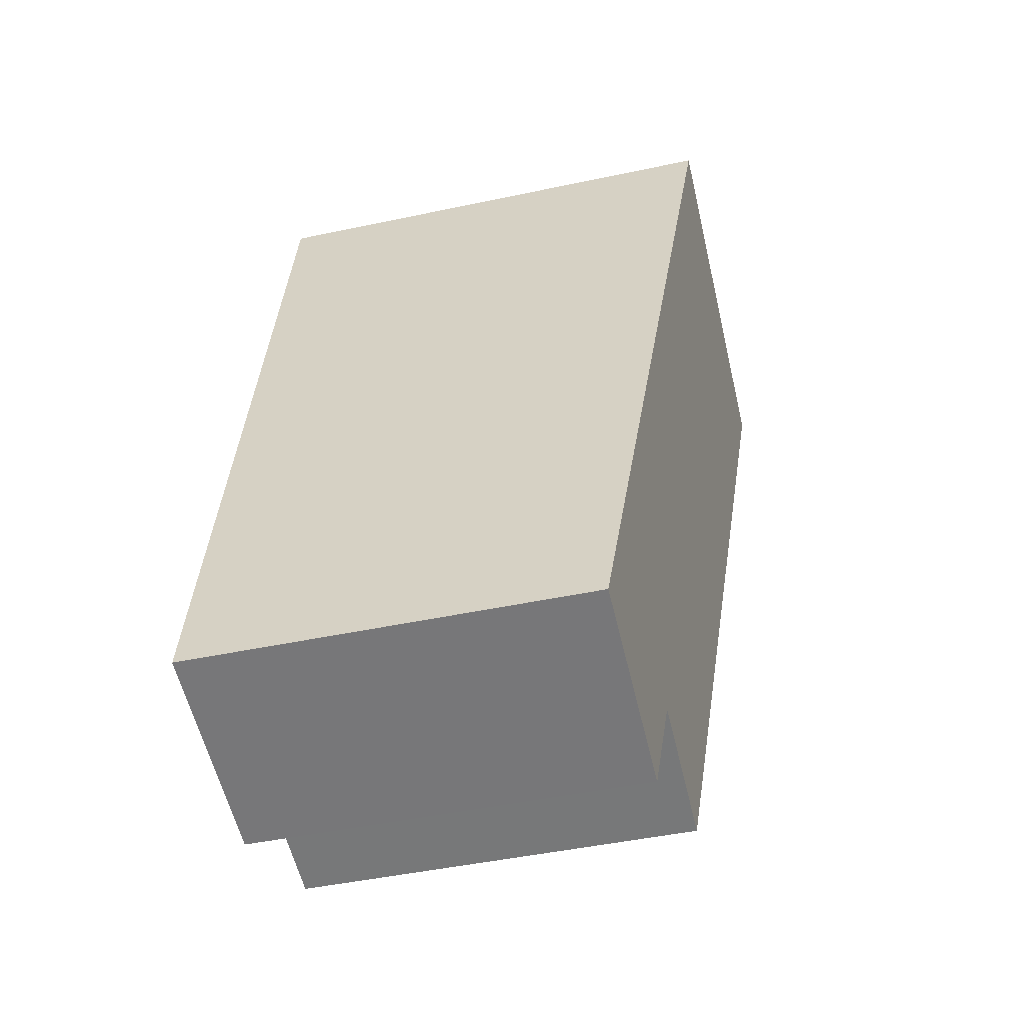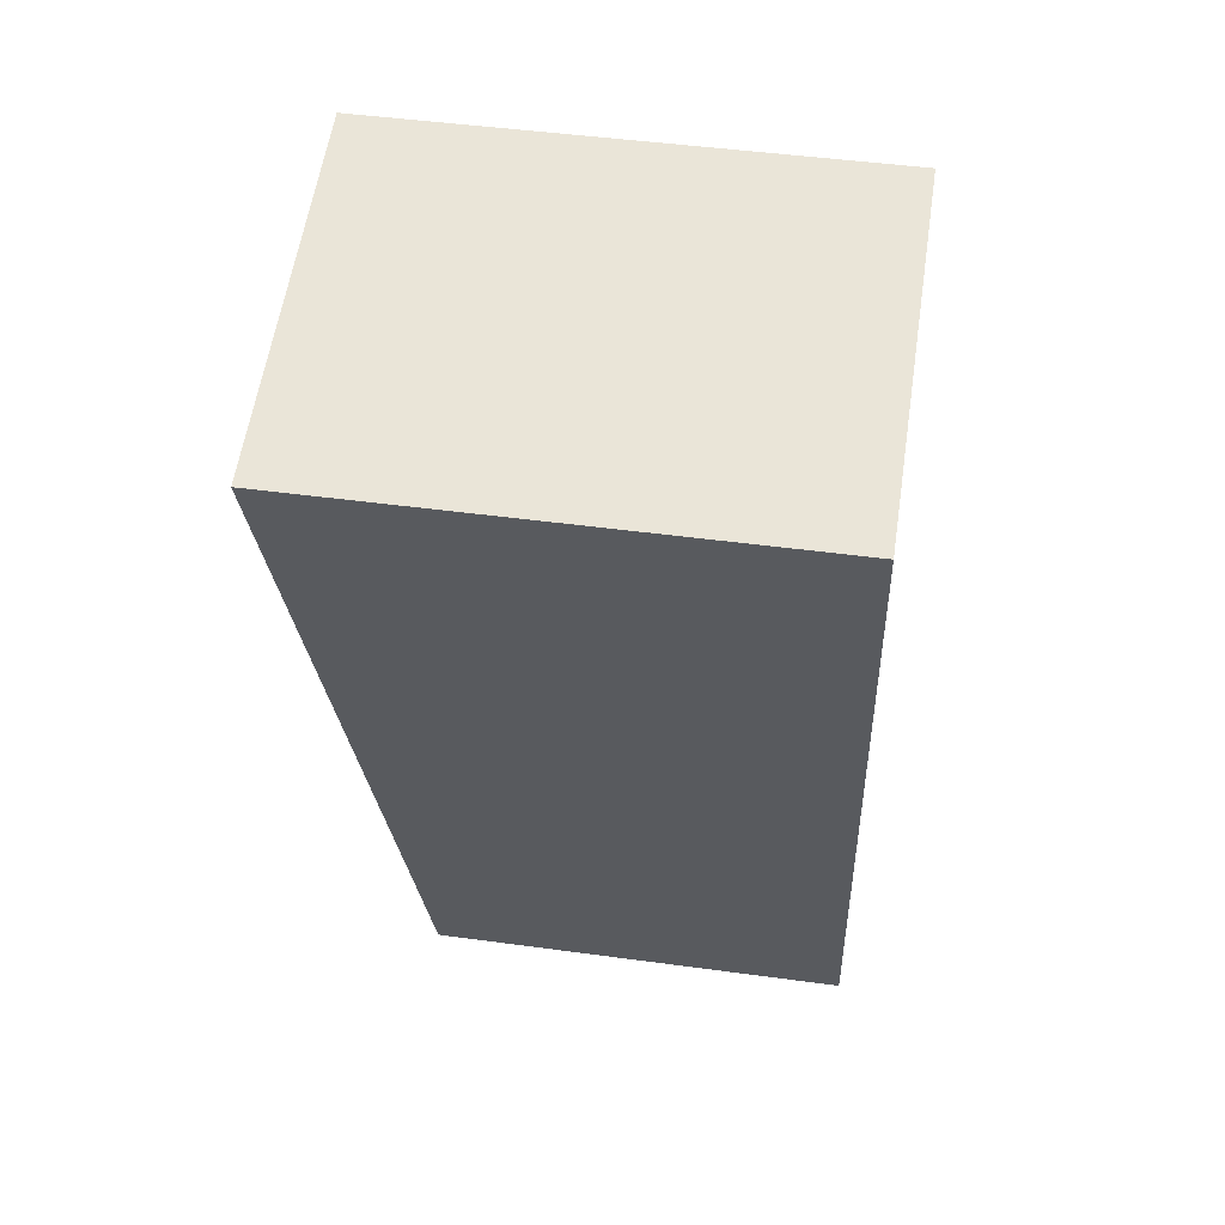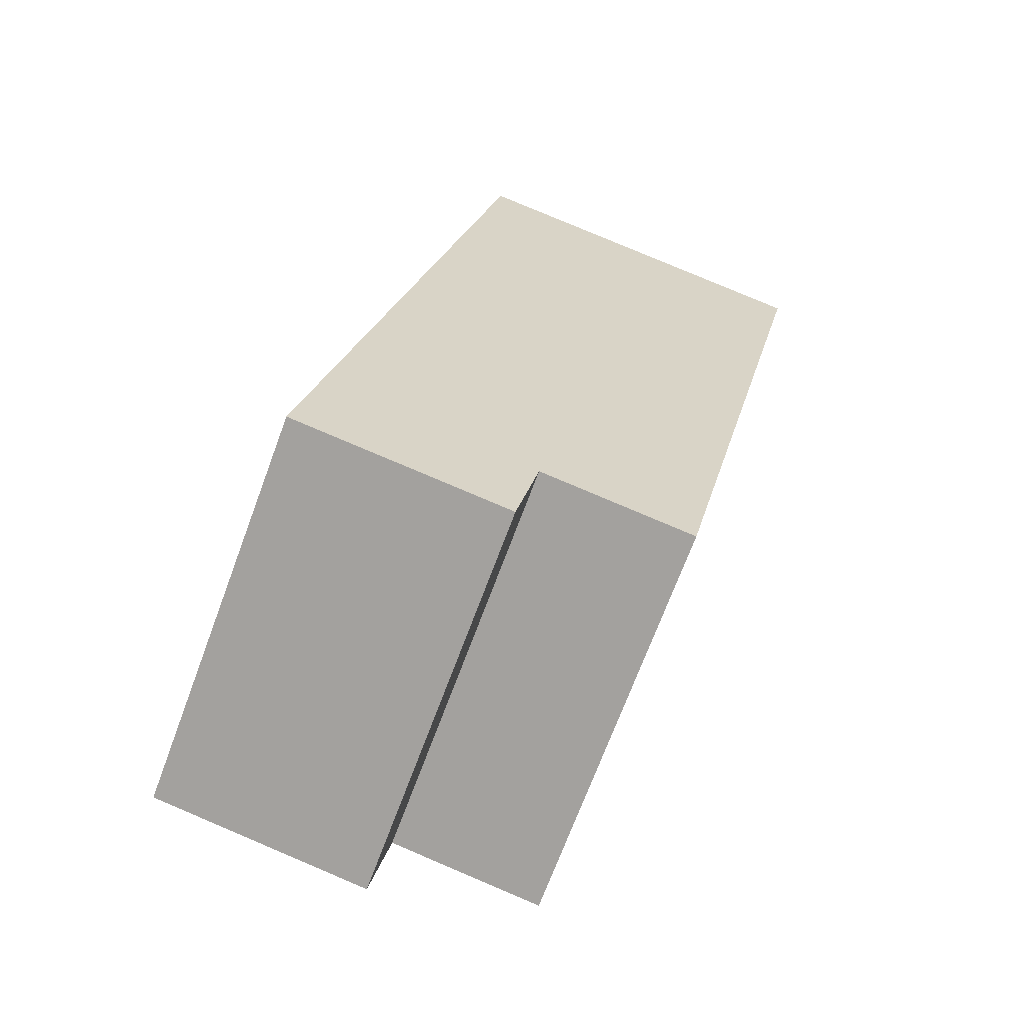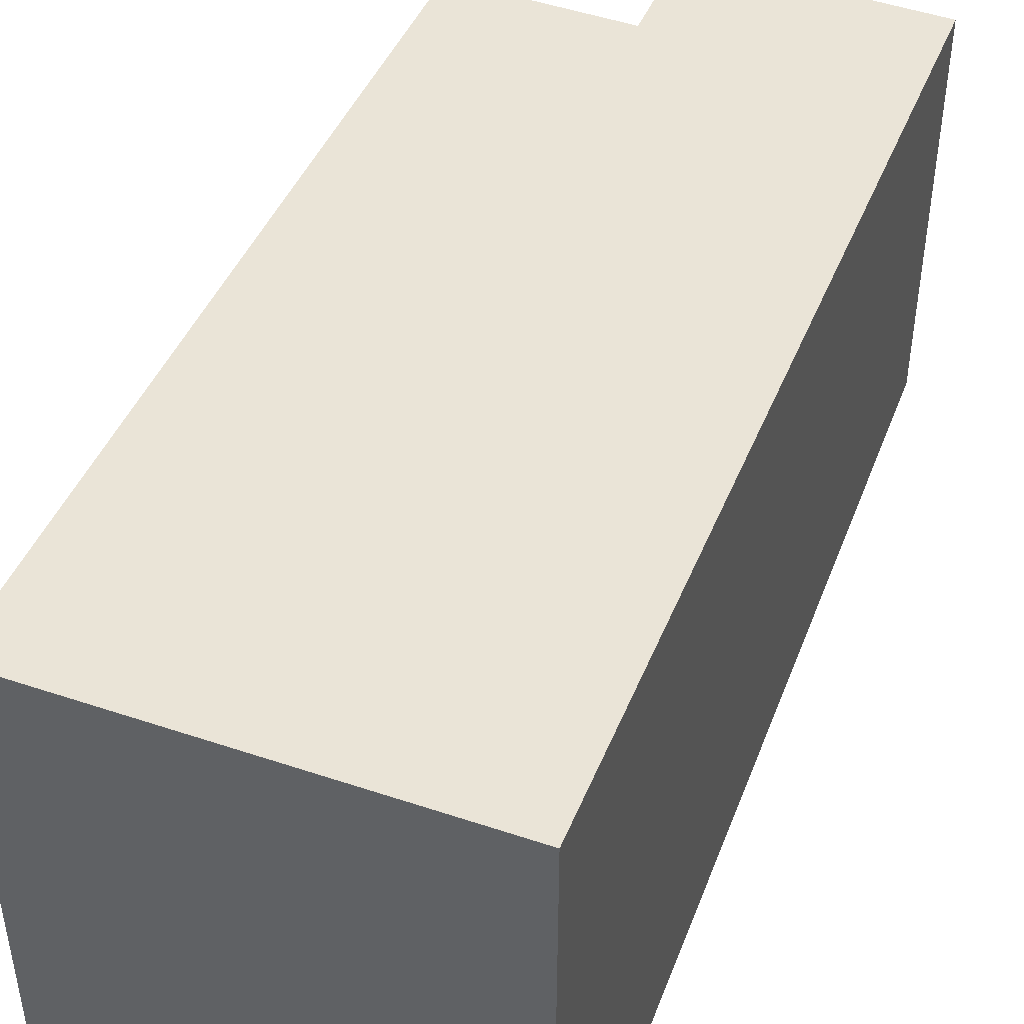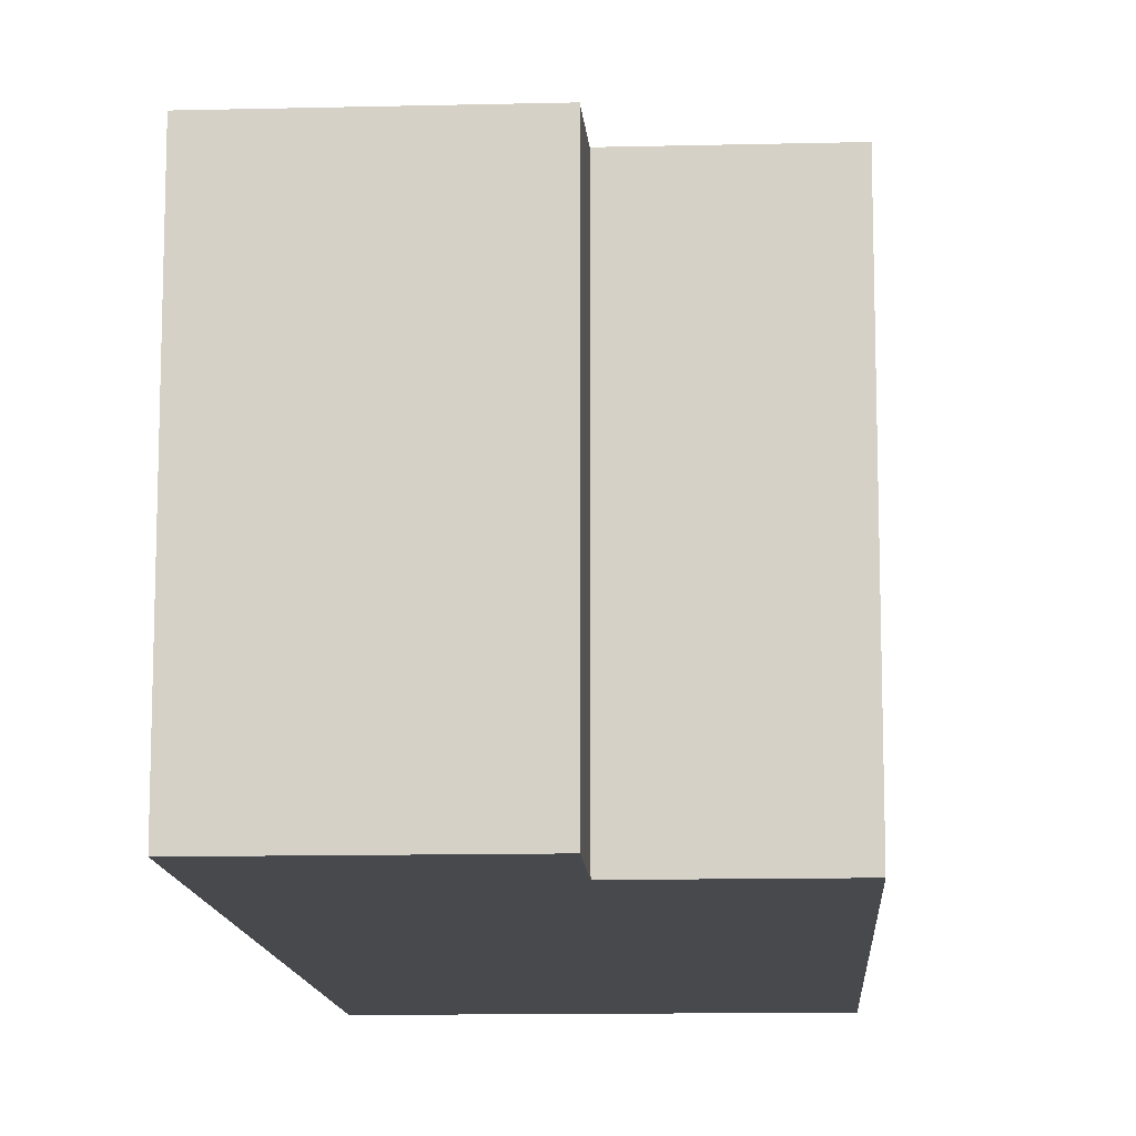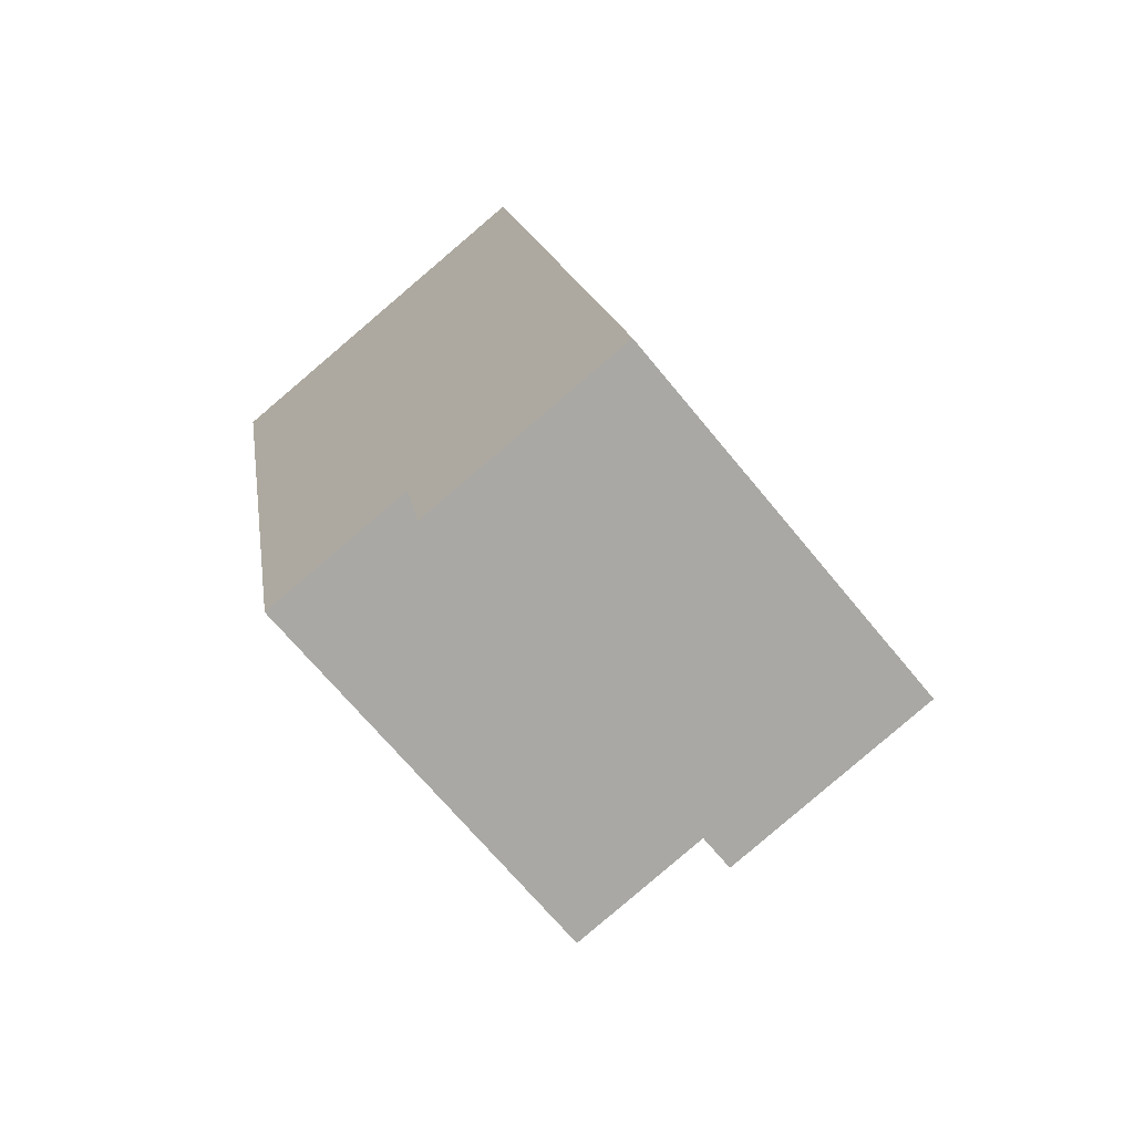
<metadata>
{"format":"obj","ext":"obj","renderer":"f3d","projection":"perspective","resolution":1024,"background":"white","views":[{"elev":-47.3,"azim":103.5,"up":"+Z"},{"elev":47.6,"azim":-81.3,"up":"+Z"},{"elev":-70.9,"azim":159.6,"up":"+Z"},{"elev":48.6,"azim":10.0,"up":"+Y"},{"elev":-12.4,"azim":172.7,"up":"+Y"},{"elev":-67.8,"azim":39.2,"up":"+Z"}]}
</metadata>
<code>
v  0 7.221 4.422e-16
v  4.379 5.957 -10.81
v  2.144 5.957 -11.23
v  7.788 5.789 -11.72
v  4.657 5.789 -12.31
v  5.462 7.221 1.018
v  4.379 6.622e-16 -10.81
v  4.657 7.536e-16 -12.31
v  0 0 0
v  2.144 6.878e-16 -11.23
v  7.788 7.179e-16 -11.72
v  5.462 -6.233e-17 1.018
g defaultobject
f 1 2 3
f 2 4 5
f 4 2 6
f 6 2 1
f 5 7 2
f 7 5 8
f 3 9 1
f 9 3 10
f 7 3 2
f 3 7 10
f 11 5 4
f 5 11 8
f 9 6 1
f 6 9 12
f 12 4 6
f 4 12 11
f 10 12 9
f 12 10 7
f 12 7 11
f 11 7 8

</code>
